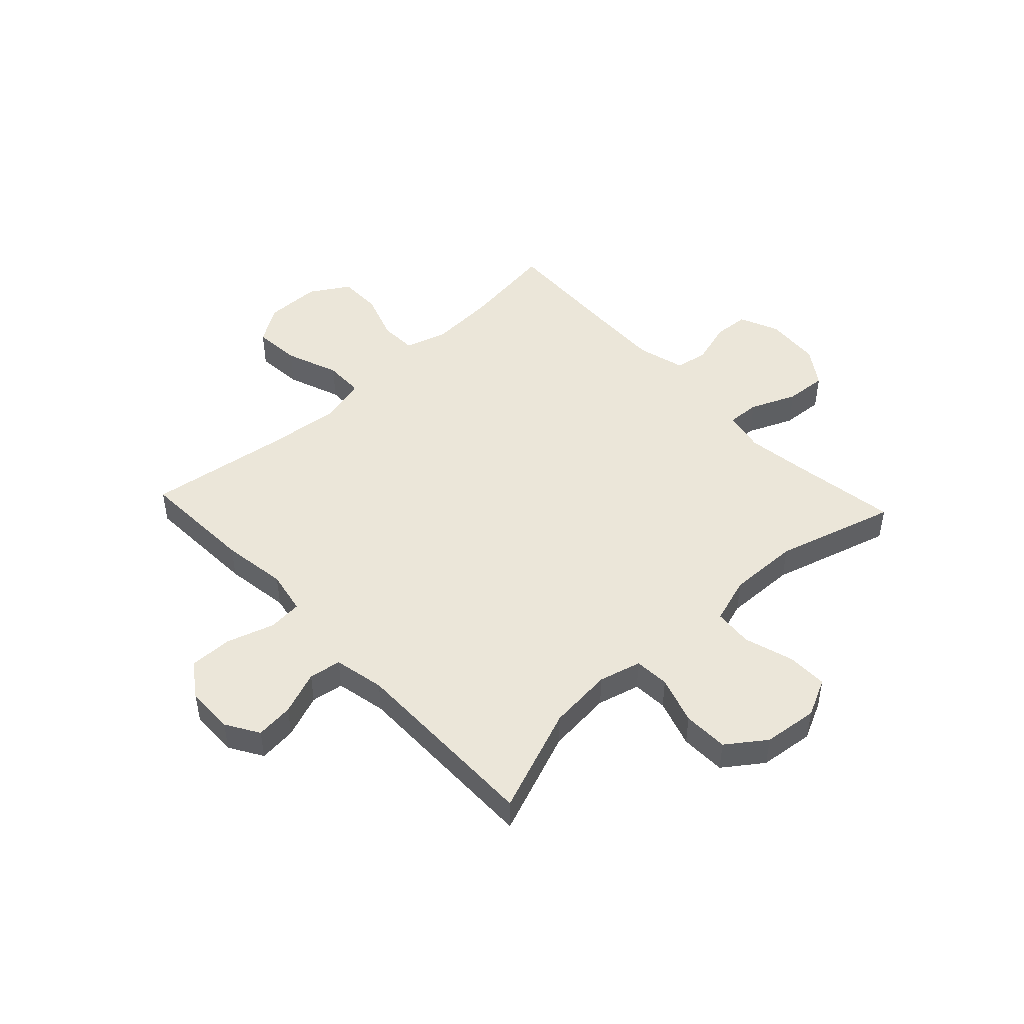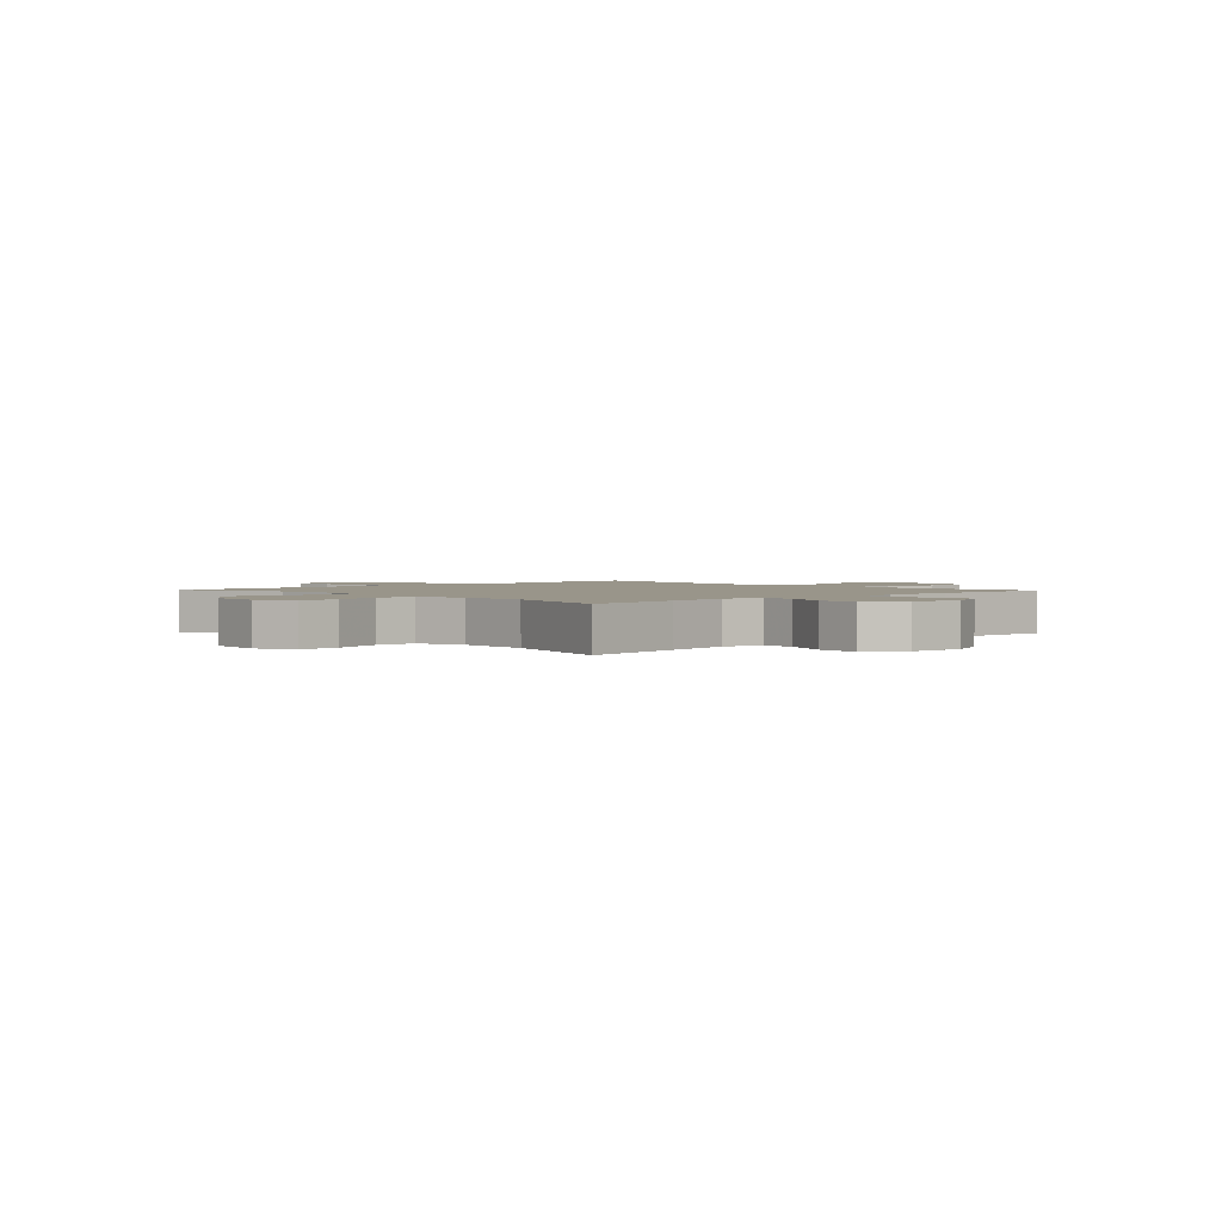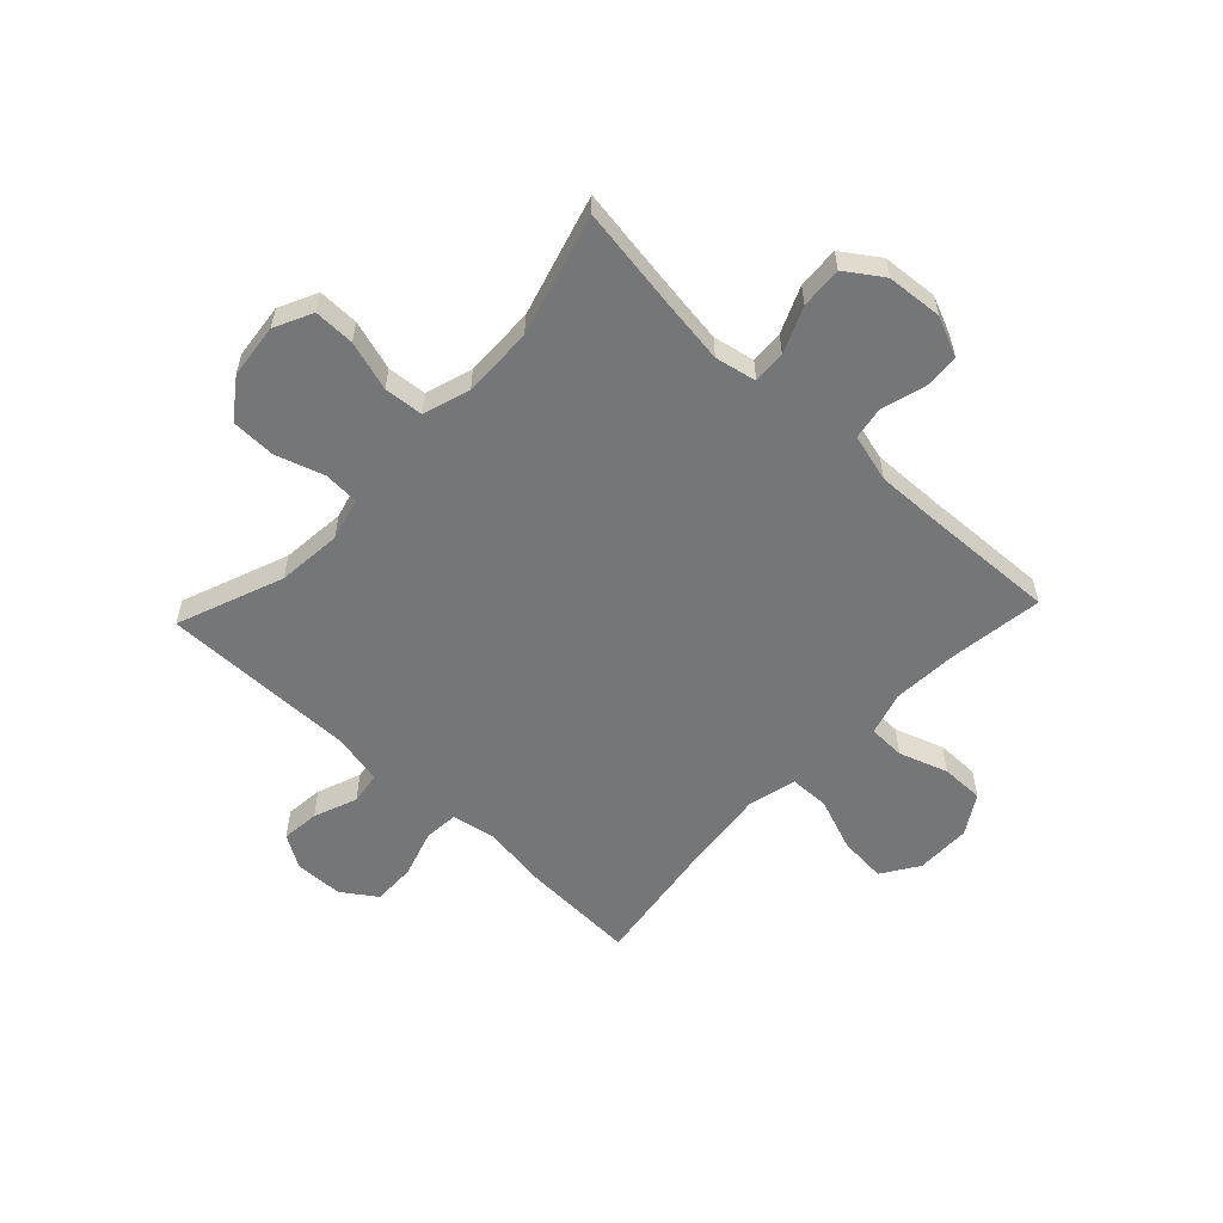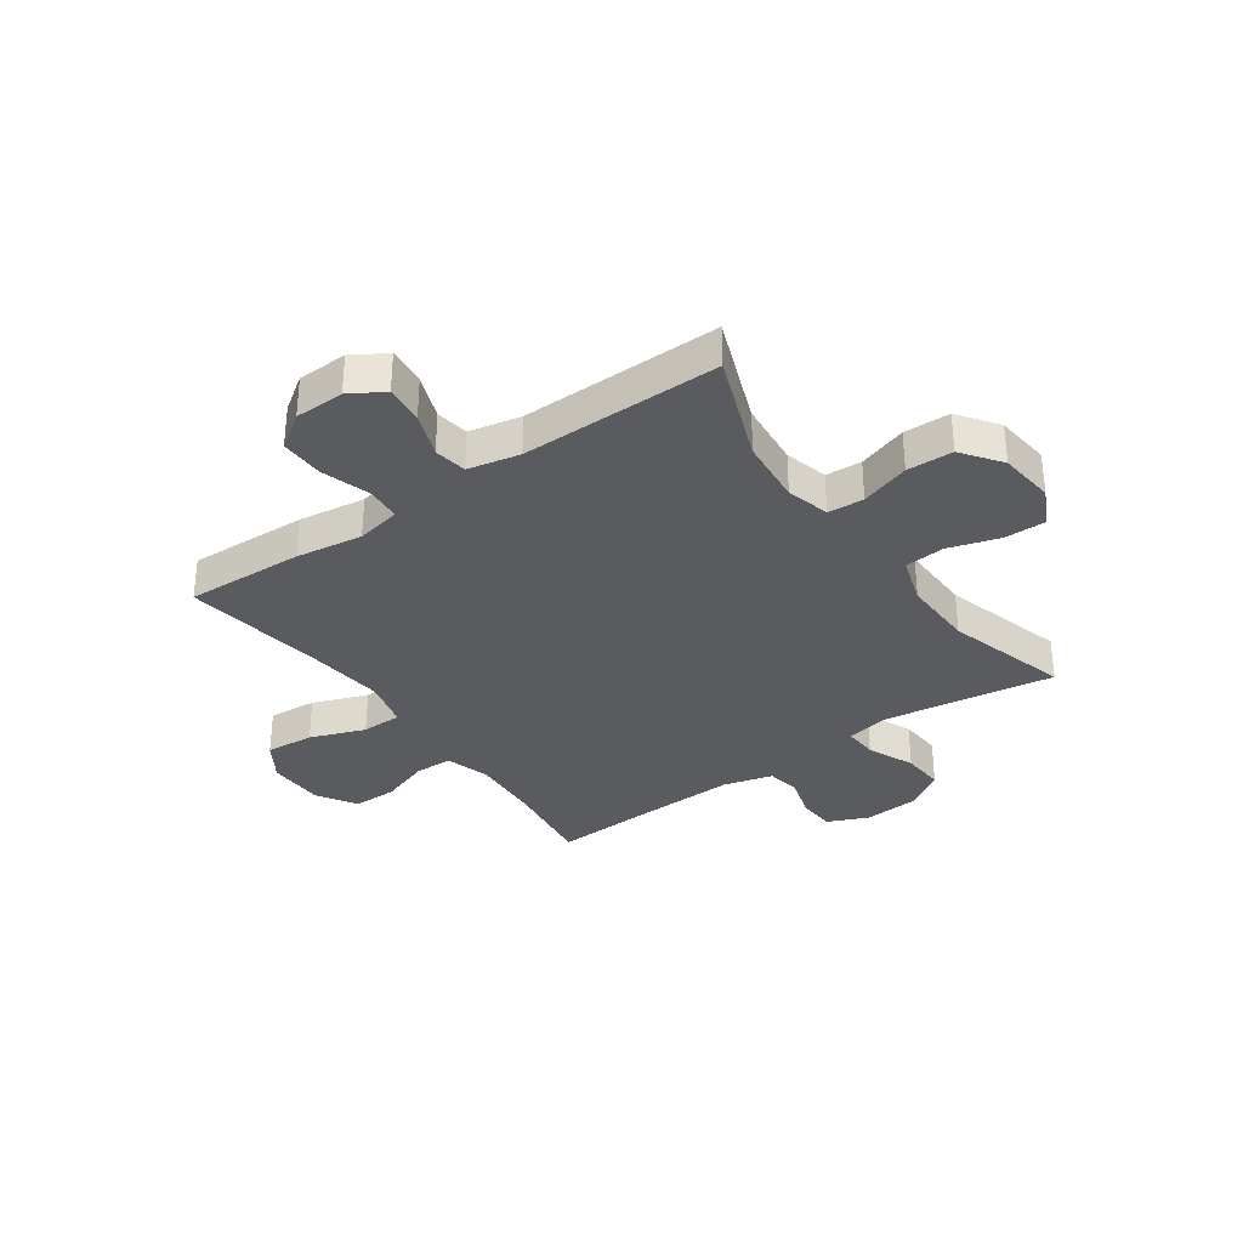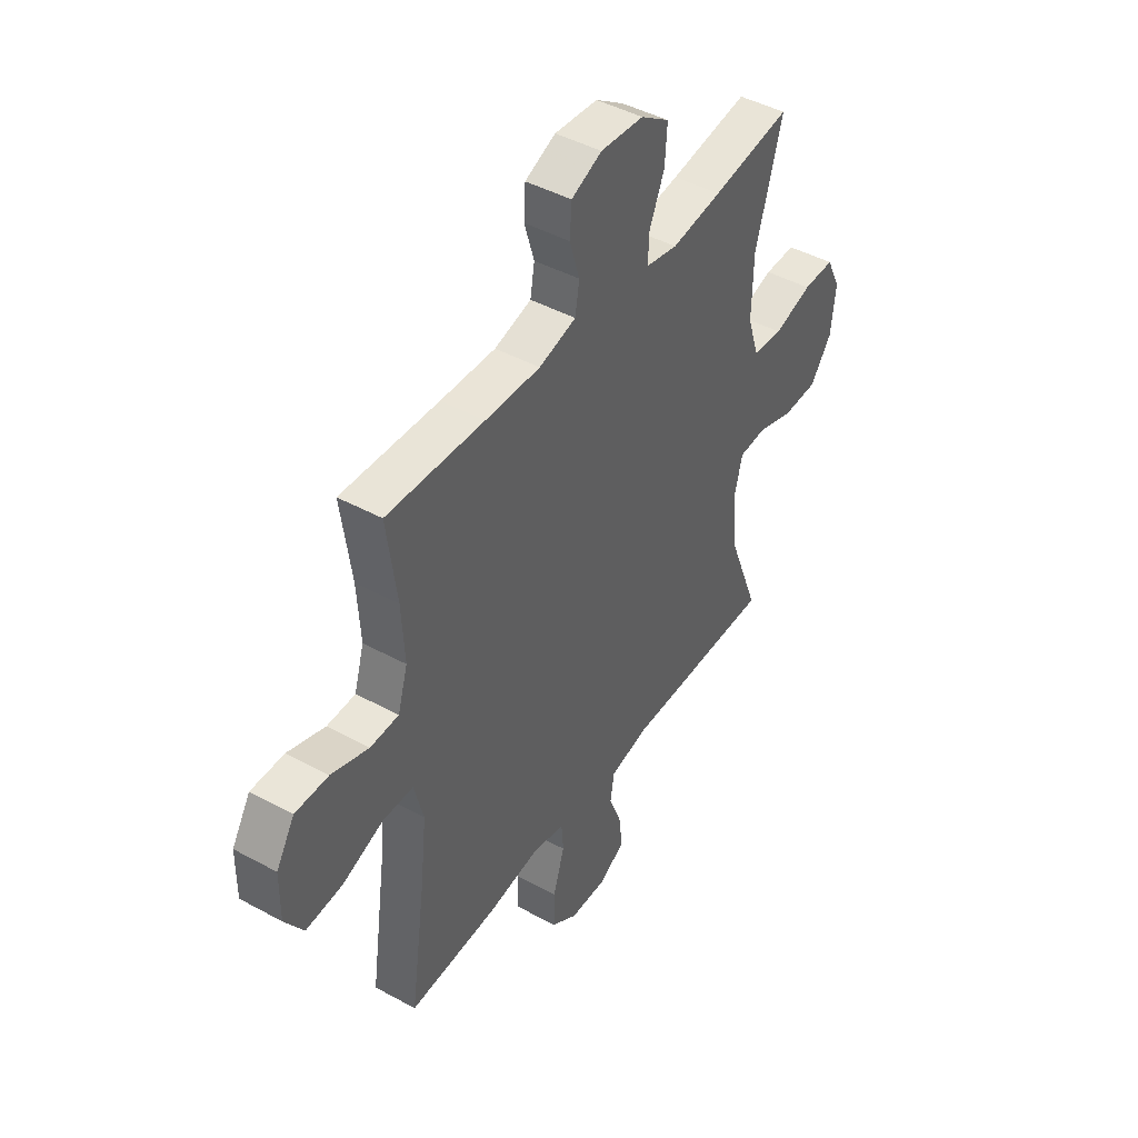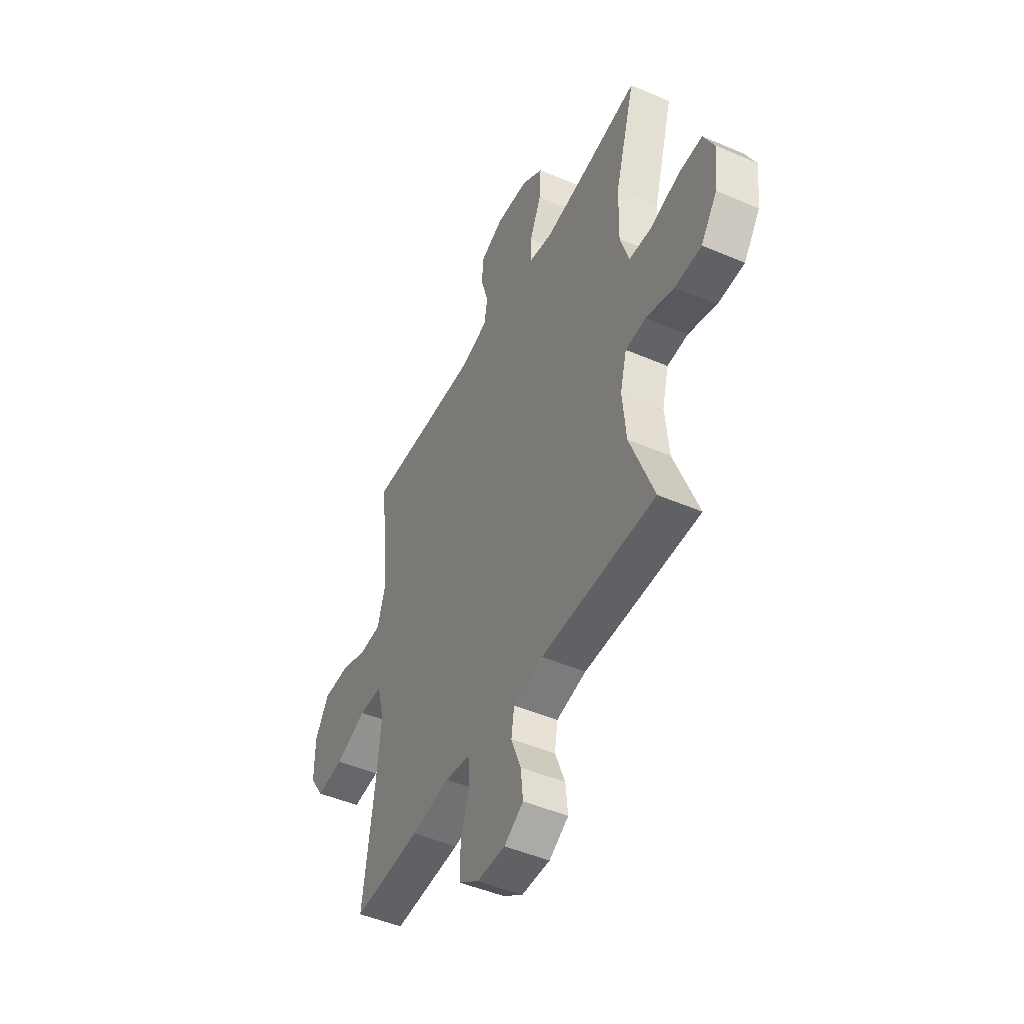
<metadata>
{"format":"obj","ext":"obj","renderer":"f3d","projection":"perspective","resolution":1024,"background":"white","views":[{"elev":47.5,"azim":-133.1,"up":"+Y"},{"elev":2.0,"azim":-43.6,"up":"+Y"},{"elev":-56.8,"azim":-43.3,"up":"+Y"},{"elev":-33.2,"azim":-144.7,"up":"+Y"},{"elev":44.8,"azim":122.4,"up":"+Z"},{"elev":-47.4,"azim":-115.9,"up":"+Z"}]}
</metadata>
<code>
v 0.5 0.07 -0.5
v 0.292 0.07 -0.491
v 0.175 0.07 -0.474
v 0.097 0.07 -0.489
v 0.092 0.07 -0.55
v 0.119 0.07 -0.636
v 0.12 0.07 -0.713
v 0.059 0.07 -0.755
v -0.028 0.07 -0.757
v -0.087 0.07 -0.721
v -0.08 0.07 -0.653
v -0.05 0.07 -0.575
v -0.059 0.07 -0.517
v -0.15 0.07 -0.498
v -0.5 0.07 -0.5
v -0.427 0.07 -0.31
v -0.416 0.07 -0.194
v -0.436 0.07 -0.118
v -0.499 0.07 -0.114
v -0.585 0.07 -0.142
v -0.666 0.07 -0.14
v -0.716 0.07 -0.071
v -0.727 0.07 0.027
v -0.694 0.07 0.095
v -0.621 0.07 0.094
v -0.532 0.07 0.067
v -0.462 0.07 0.073
v -0.435 0.07 0.157
v -0.438 0.07 0.284
v -0.5 0.07 0.5
v -0.316 0.07 0.472
v -0.199 0.07 0.456
v -0.125 0.07 0.471
v -0.128 0.07 0.53
v -0.163 0.07 0.612
v -0.168 0.07 0.687
v -0.102 0.07 0.732
v -0.002 0.07 0.74
v 0.069 0.07 0.709
v 0.073 0.07 0.645
v 0.05 0.07 0.568
v 0.06 0.07 0.509
v 0.146 0.07 0.486
v 0.274 0.07 0.49
v 0.5 0.07 0.5
v 0.477 0.07 0.331
v 0.47 0.07 0.213
v 0.493 0.07 0.136
v 0.559 0.07 0.134
v 0.646 0.07 0.164
v 0.723 0.07 0.164
v 0.766 0.07 0.094
v 0.767 0.07 -0.006
v 0.724 0.07 -0.072
v 0.639 0.07 -0.065
v 0.543 0.07 -0.029
v 0.472 0.07 -0.03
v 0.45 0.07 -0.115
v 0.464 0.07 -0.248
v 0.5 0 -0.5
v 0.292 0 -0.491
v 0.175 0 -0.474
v 0.097 0 -0.489
v 0.092 0 -0.55
v 0.119 0 -0.636
v 0.12 0 -0.713
v 0.059 0 -0.755
v -0.028 0 -0.757
v -0.087 0 -0.721
v -0.08 0 -0.653
v -0.05 0 -0.575
v -0.059 0 -0.517
v -0.15 0 -0.498
v -0.5 0 -0.5
v -0.427 0 -0.31
v -0.416 0 -0.194
v -0.436 0 -0.118
v -0.499 0 -0.114
v -0.585 0 -0.142
v -0.666 0 -0.14
v -0.716 0 -0.071
v -0.727 0 0.027
v -0.694 0 0.095
v -0.621 0 0.094
v -0.532 0 0.067
v -0.462 0 0.073
v -0.435 0 0.157
v -0.438 0 0.284
v -0.5 0 0.5
v -0.316 0 0.472
v -0.199 0 0.456
v -0.125 0 0.471
v -0.128 0 0.53
v -0.163 0 0.612
v -0.168 0 0.687
v -0.102 0 0.732
v -0.002 0 0.74
v 0.069 0 0.709
v 0.073 0 0.645
v 0.05 0 0.568
v 0.06 0 0.509
v 0.146 0 0.486
v 0.274 0 0.49
v 0.5 0 0.5
v 0.477 0 0.331
v 0.47 0 0.213
v 0.493 0 0.136
v 0.559 0 0.134
v 0.646 0 0.164
v 0.723 0 0.164
v 0.766 0 0.094
v 0.767 0 -0.006
v 0.724 0 -0.072
v 0.639 0 -0.065
v 0.543 0 -0.029
v 0.472 0 -0.03
v 0.45 0 -0.115
v 0.464 0 -0.248
f 54 55 56
f 53 54 56
f 52 53 56
f 51 52 56
f 50 51 56
f 49 50 56
f 48 49 56 57
f 47 48 57 58
f 44 45 46
f 46 47 58
f 44 46 58
f 43 44 58
f 39 40 41
f 38 39 41
f 37 38 41
f 36 37 41
f 35 36 41
f 34 35 41
f 33 34 41 42
f 29 30 31
f 28 29 31 32
f 27 28 32 33
f 24 25 26
f 23 24 26
f 22 23 26
f 21 22 26
f 20 21 26
f 19 20 26
f 18 19 26 27
f 43 58 59
f 42 43 59
f 33 42 59
f 27 33 59
f 18 27 59
f 17 18 59
f 10 11 12
f 9 10 12
f 8 9 12
f 7 8 12
f 6 7 12
f 5 6 12
f 4 5 12 13
f 3 4 13 14
f 1 2 3
f 59 1 3
f 17 59 3
f 16 17 3
f 3 14 15 16
f 115 114 113
f 115 113 112
f 115 112 111
f 115 111 110
f 115 110 109
f 115 109 108
f 116 115 108 107
f 117 116 107 106
f 105 104 103
f 117 106 105
f 117 105 103
f 117 103 102
f 100 99 98
f 100 98 97
f 100 97 96
f 100 96 95
f 100 95 94
f 100 94 93
f 101 100 93 92
f 90 89 88
f 91 90 88 87
f 92 91 87 86
f 85 84 83
f 85 83 82
f 85 82 81
f 85 81 80
f 85 80 79
f 85 79 78
f 86 85 78 77
f 118 117 102
f 118 102 101
f 118 101 92
f 118 92 86
f 118 86 77
f 118 77 76
f 71 70 69
f 71 69 68
f 71 68 67
f 71 67 66
f 71 66 65
f 71 65 64
f 72 71 64 63
f 73 72 63 62
f 62 61 60
f 62 60 118
f 62 118 76
f 62 76 75
f 75 74 73 62
f 1 60 61 2
f 2 61 62 3
f 3 62 63 4
f 4 63 64 5
f 5 64 65 6
f 6 65 66 7
f 7 66 67 8
f 8 67 68 9
f 9 68 69 10
f 10 69 70 11
f 11 70 71 12
f 12 71 72 13
f 13 72 73 14
f 14 73 74 15
f 15 74 75 16
f 16 75 76 17
f 17 76 77 18
f 18 77 78 19
f 19 78 79 20
f 20 79 80 21
f 21 80 81 22
f 22 81 82 23
f 23 82 83 24
f 24 83 84 25
f 25 84 85 26
f 26 85 86 27
f 27 86 87 28
f 28 87 88 29
f 29 88 89 30
f 30 89 90 31
f 31 90 91 32
f 32 91 92 33
f 33 92 93 34
f 34 93 94 35
f 35 94 95 36
f 36 95 96 37
f 37 96 97 38
f 38 97 98 39
f 39 98 99 40
f 40 99 100 41
f 41 100 101 42
f 42 101 102 43
f 43 102 103 44
f 44 103 104 45
f 45 104 105 46
f 46 105 106 47
f 47 106 107 48
f 48 107 108 49
f 49 108 109 50
f 50 109 110 51
f 51 110 111 52
f 52 111 112 53
f 53 112 113 54
f 54 113 114 55
f 55 114 115 56
f 56 115 116 57
f 57 116 117 58
f 58 117 118 59
f 59 118 60 1

</code>
